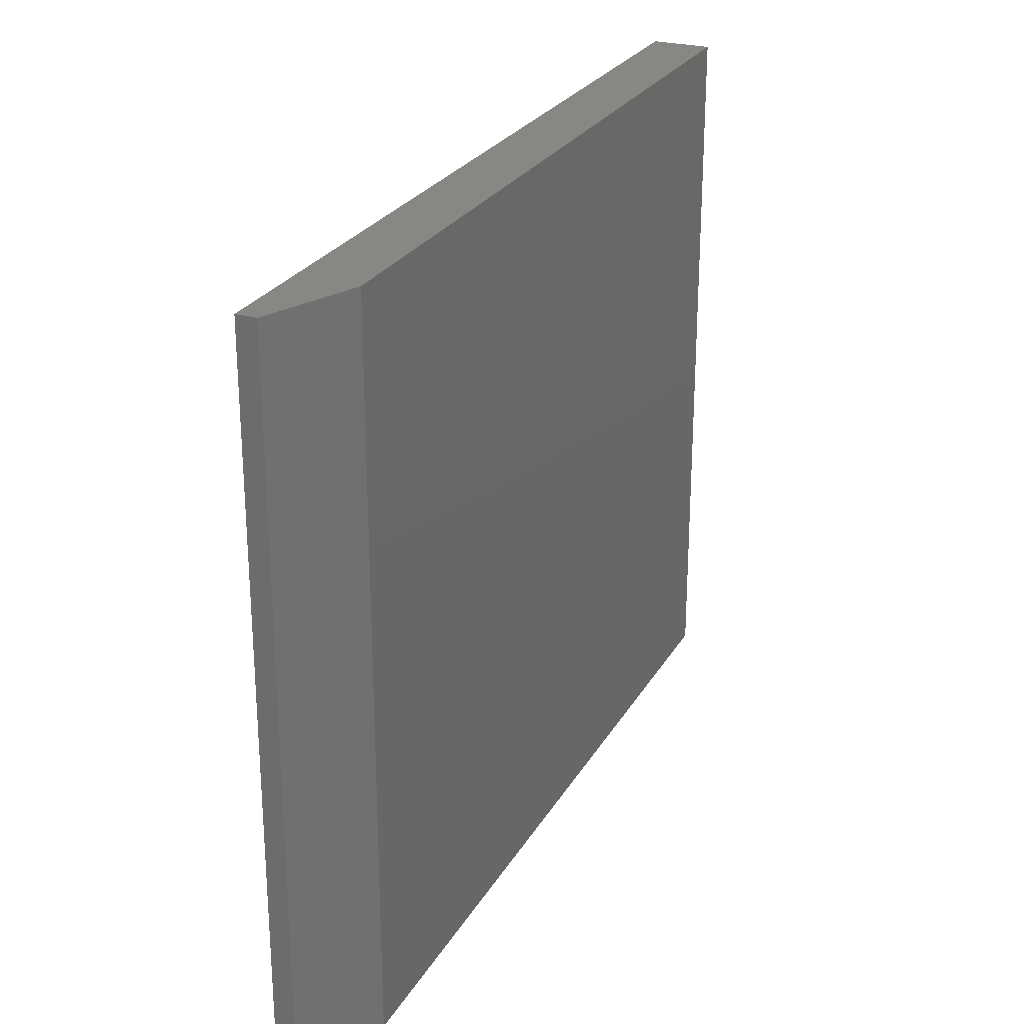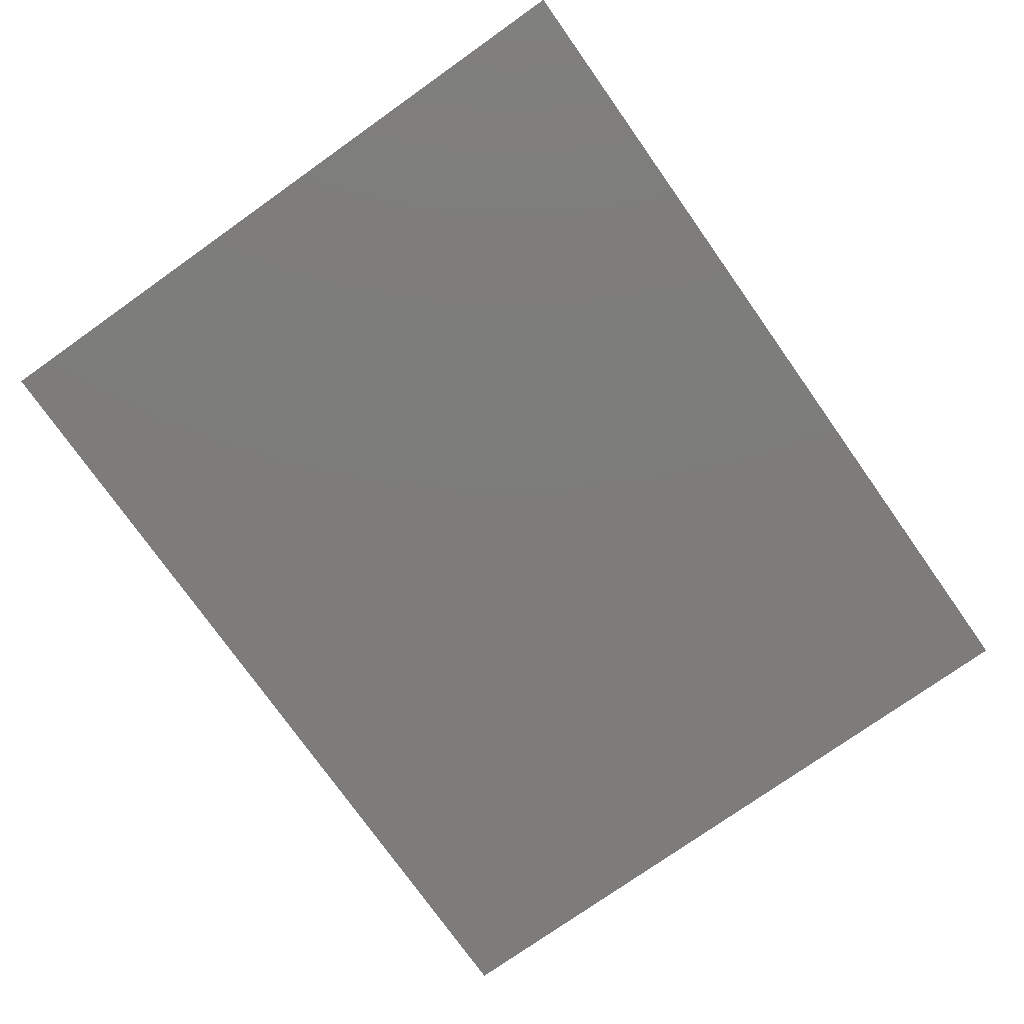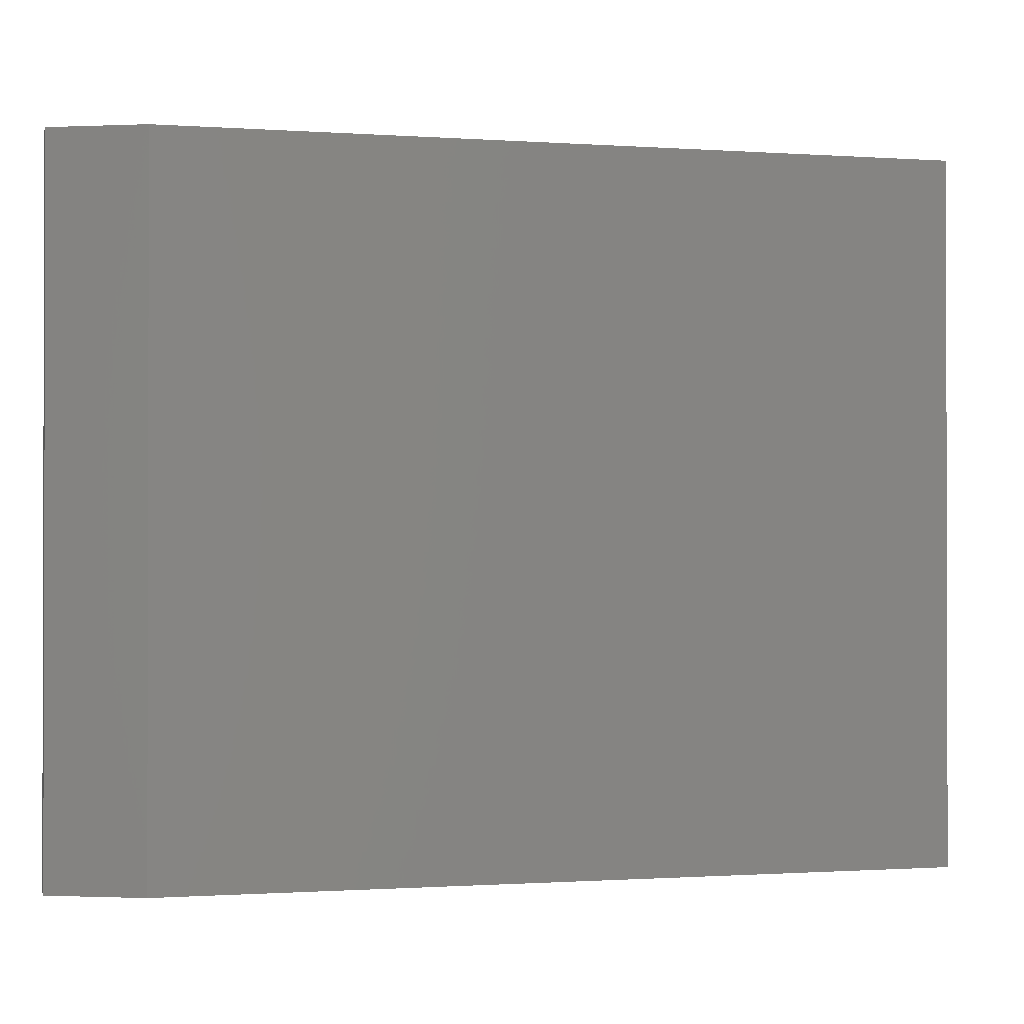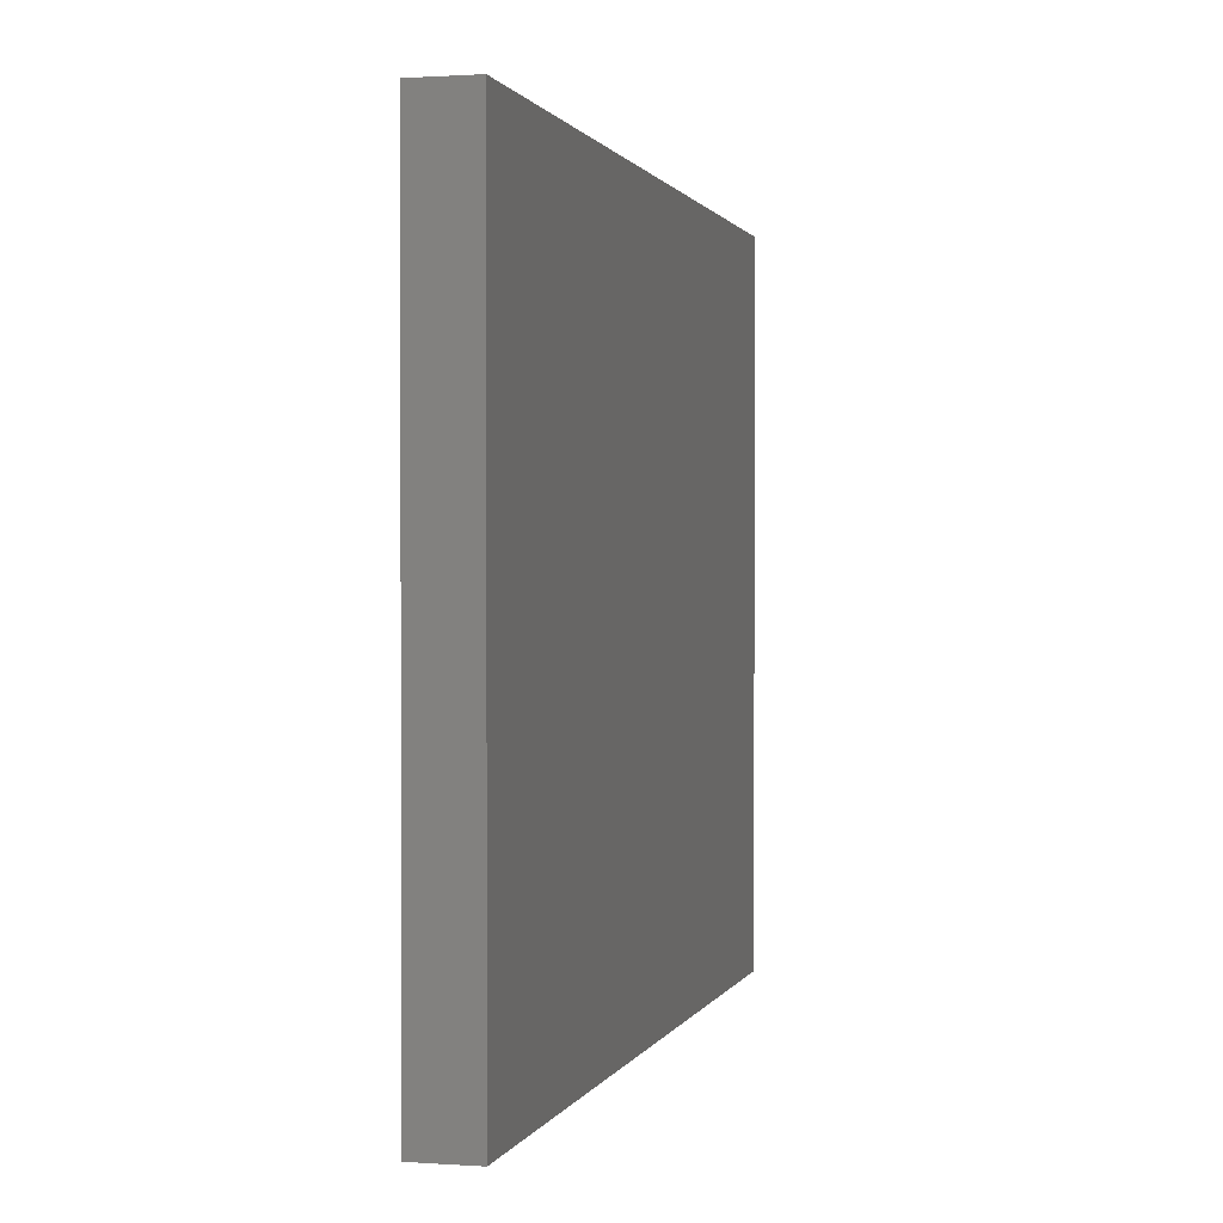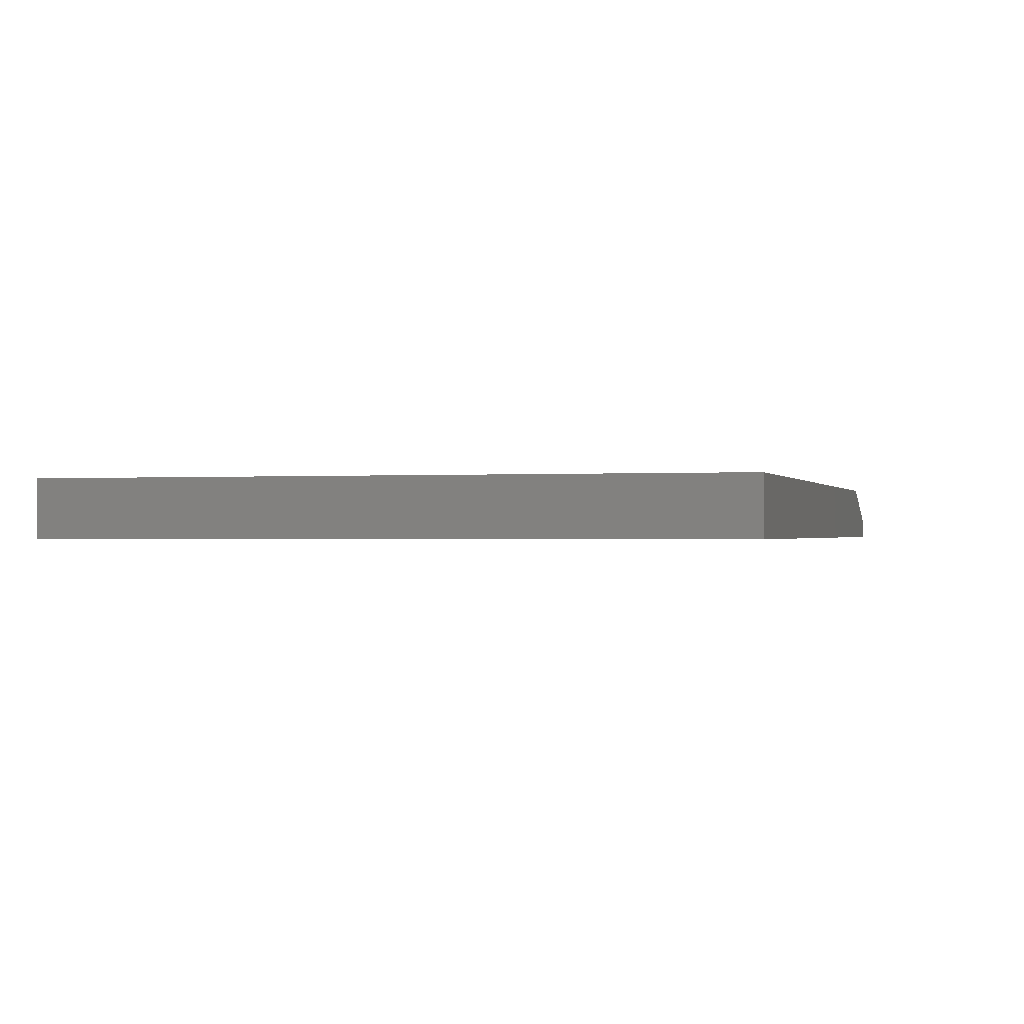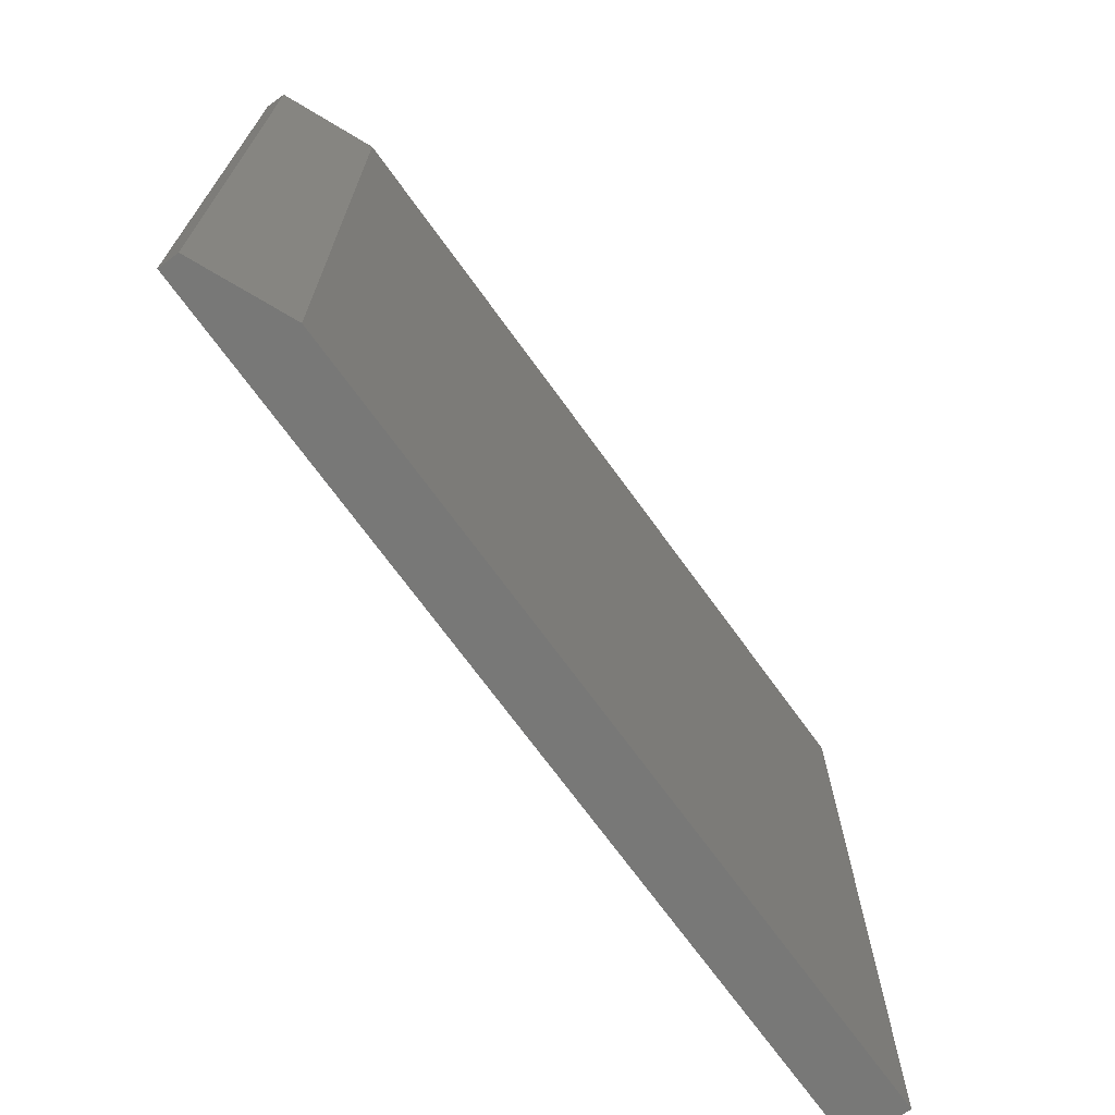
<metadata>
{"format":"stl","ext":"stl","renderer":"f3d","projection":"perspective","resolution":1024,"background":"white","views":[{"elev":25.9,"azim":-66.1,"up":"+Y"},{"elev":-76.2,"azim":-54.7,"up":"+Z"},{"elev":-0.8,"azim":-14.5,"up":"+Y"},{"elev":0.9,"azim":104.3,"up":"+Y"},{"elev":-0.6,"azim":105.9,"up":"+Z"},{"elev":-70.5,"azim":-54.2,"up":"+Y"}]}
</metadata>
<code>
# stl→obj: 10 verts, 16 faces
v -0.6406 -0.4062 0.07031
v 0.3125 -0.4062 0.07031
v -0.6406 0.4437 0.07031
v 0.3125 0.4437 0.07031
v -0.75 0.4437 0.02344
v -0.75 0.4437 0
v -0.75 -0.4062 0.02344
v -0.75 -0.4062 0
v 0.3125 0.4437 0
v 0.3125 -0.4062 0
f 1 2 3
f 3 2 4
f 5 6 7
f 7 6 8
f 4 9 3
f 3 9 6
f 3 6 5
f 10 2 8
f 8 2 1
f 8 1 7
f 1 3 7
f 7 3 5
f 8 6 10
f 10 6 9
f 2 10 4
f 4 10 9

</code>
